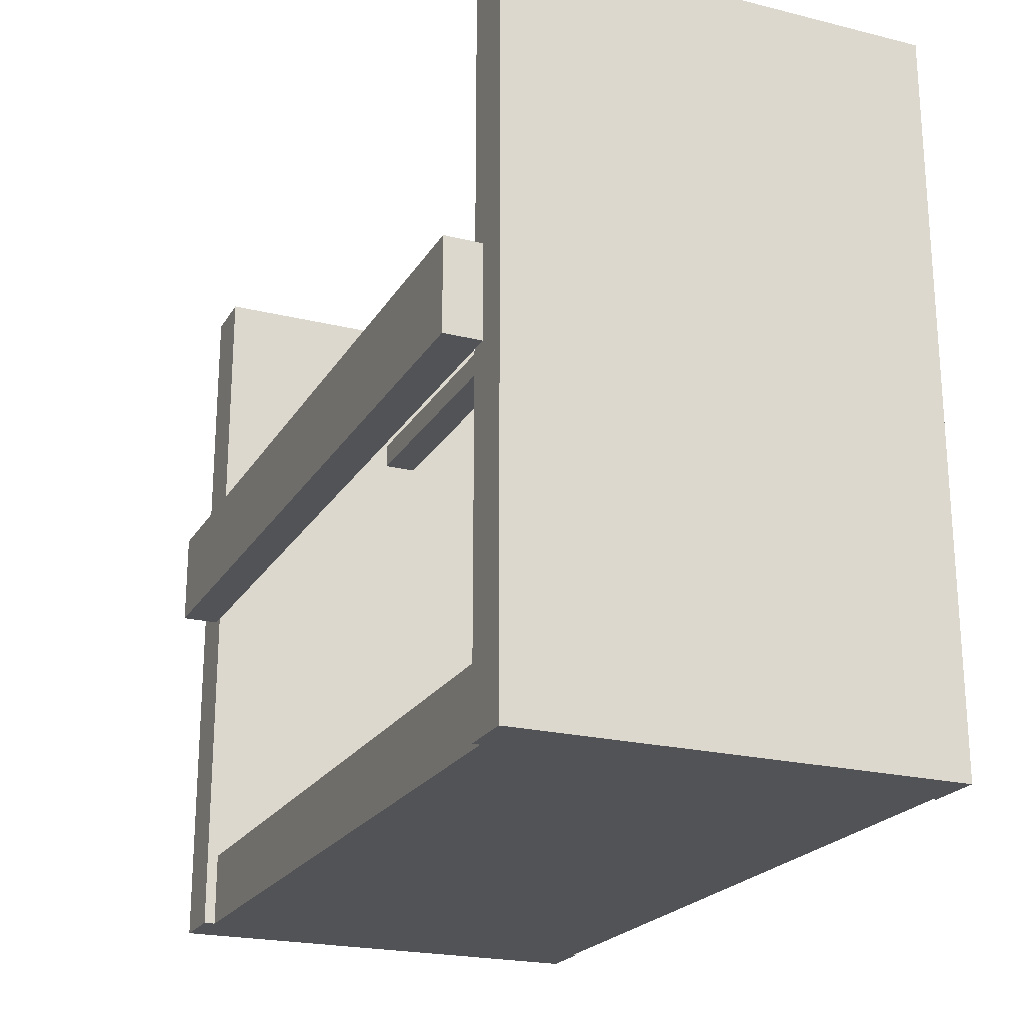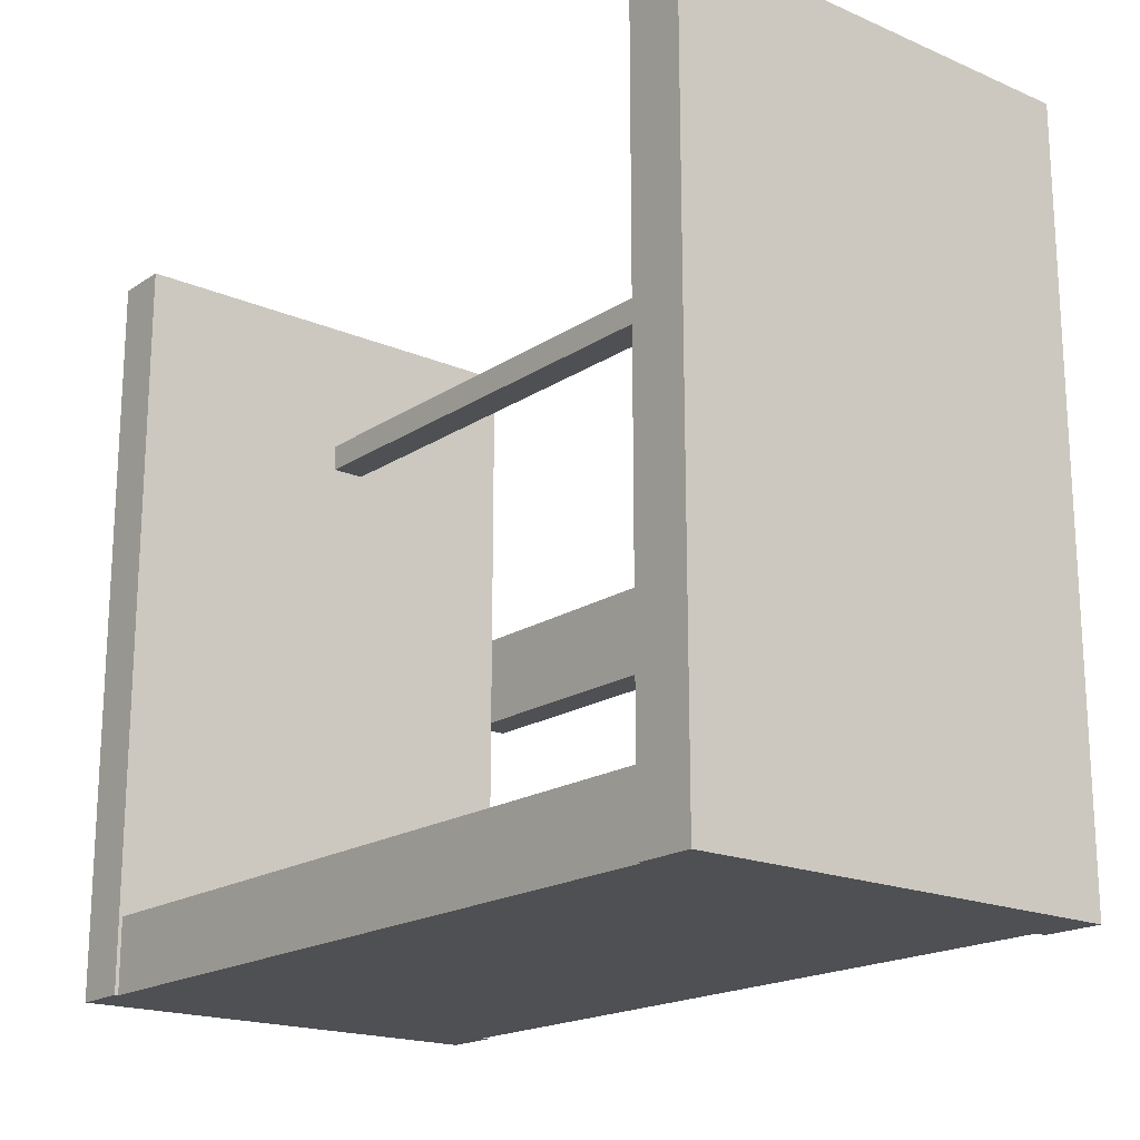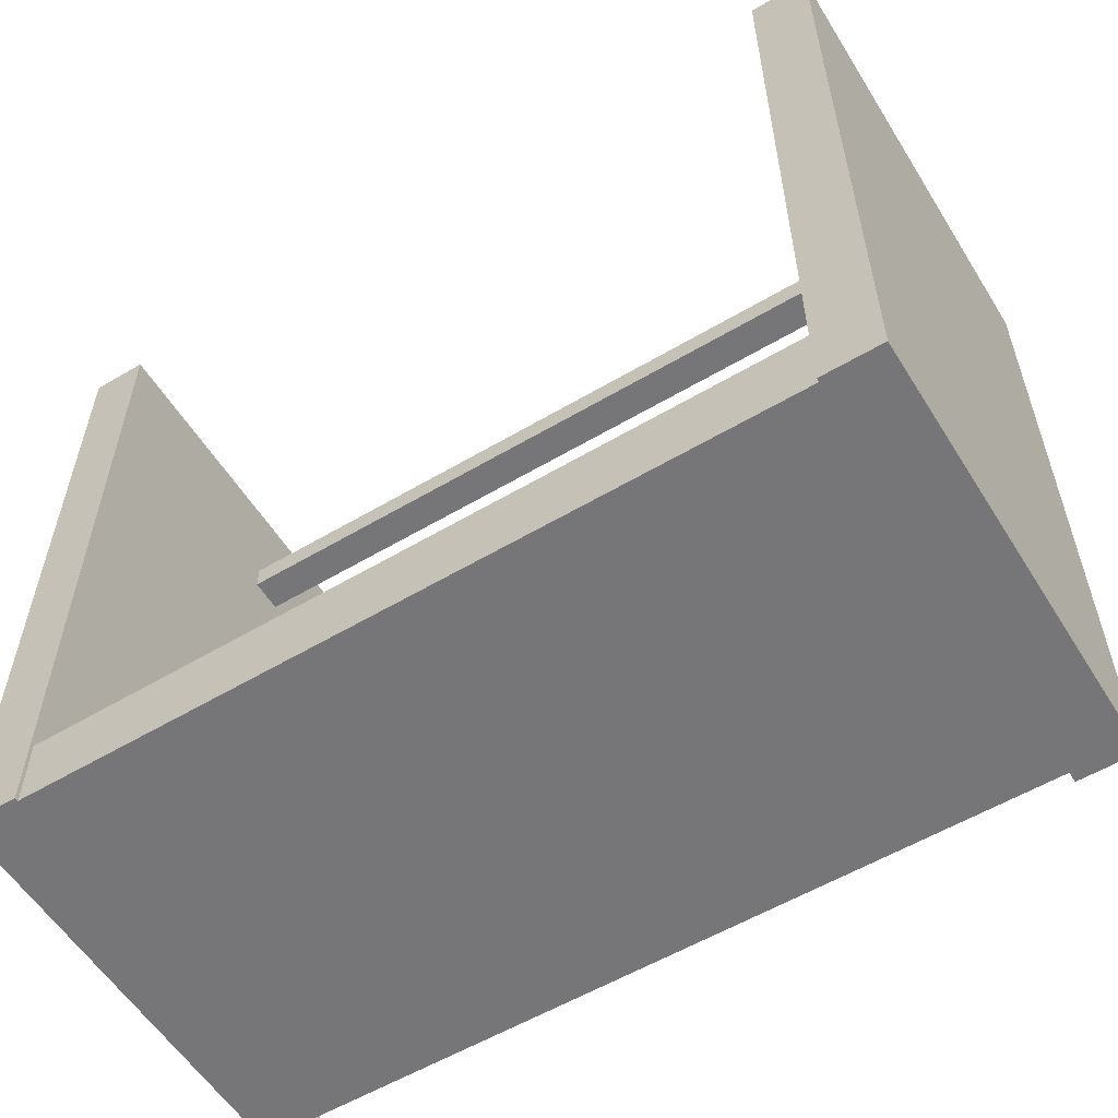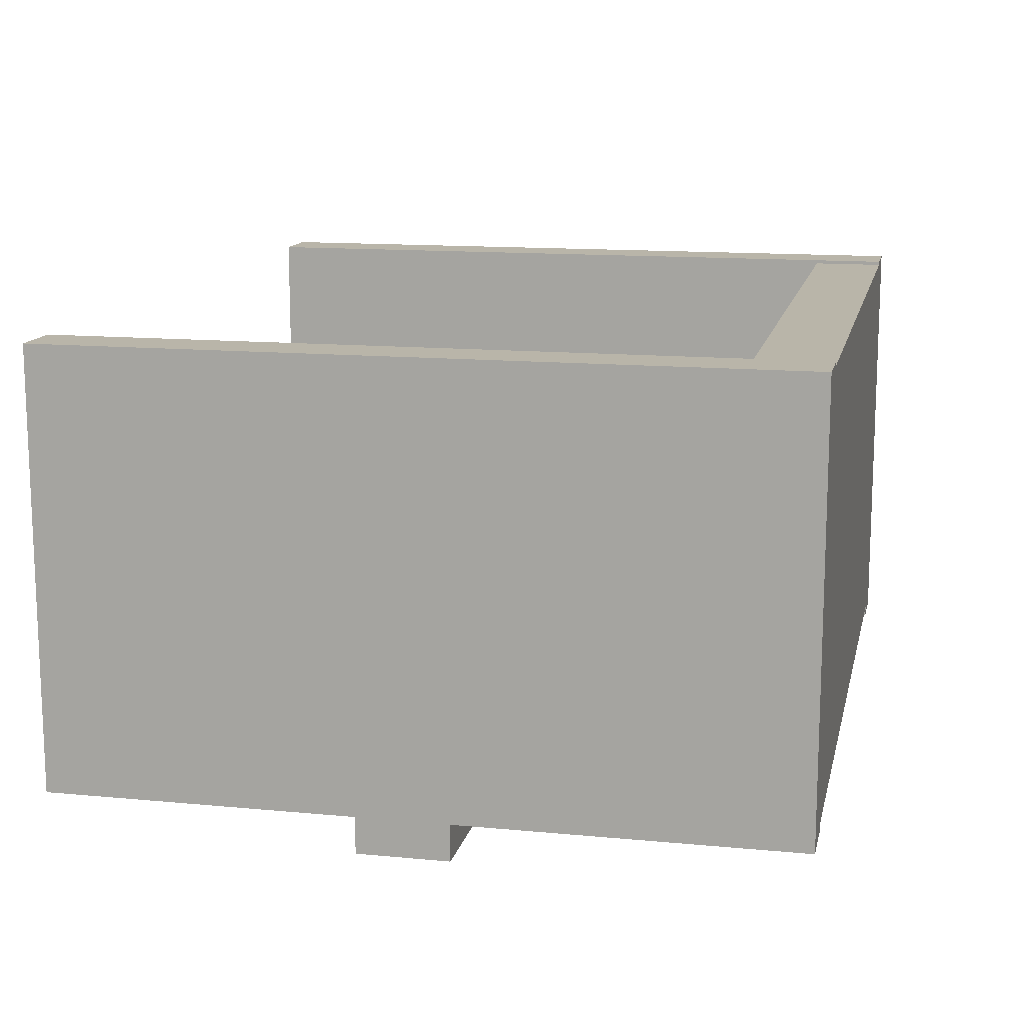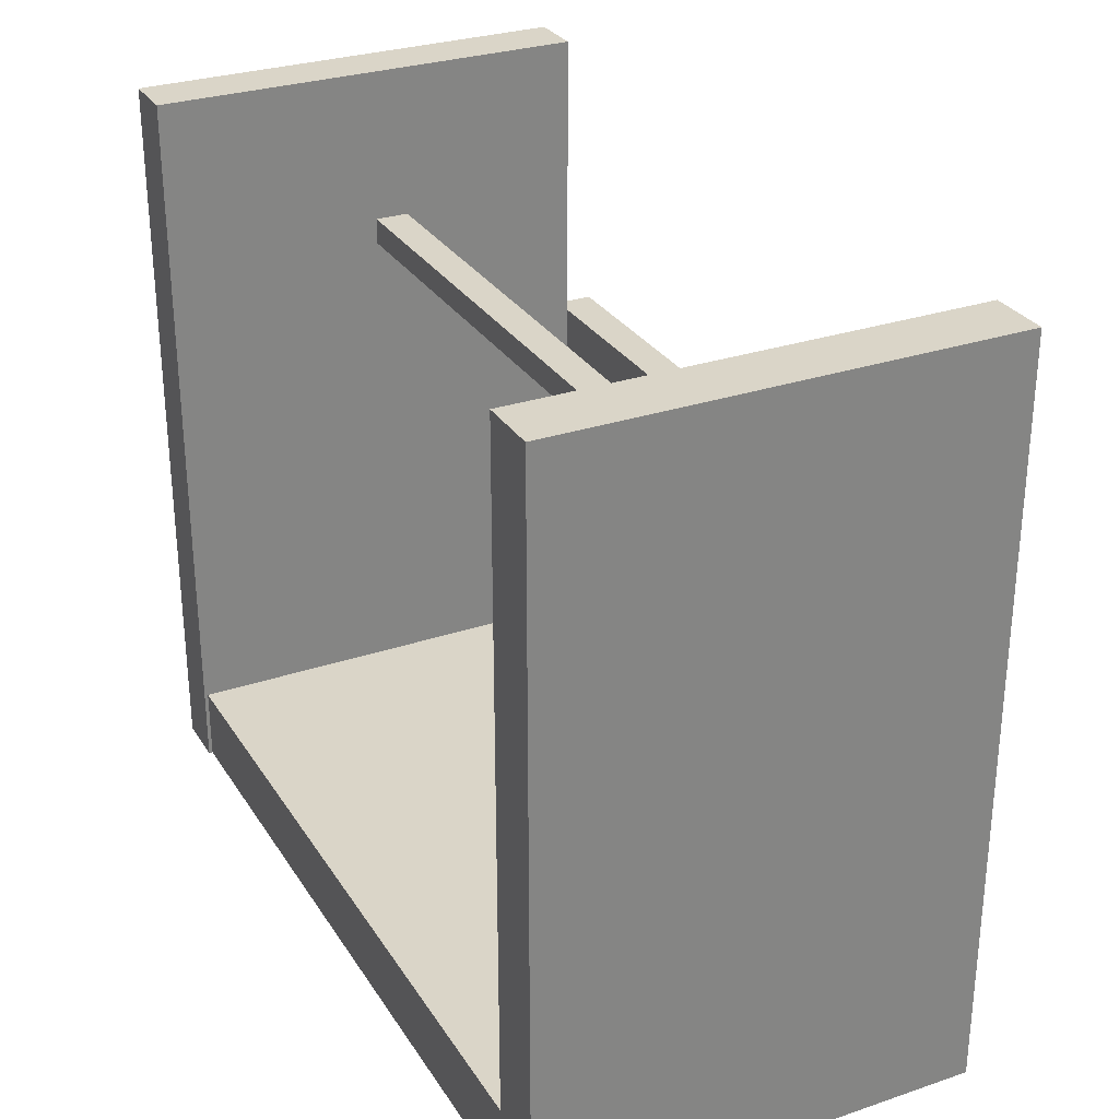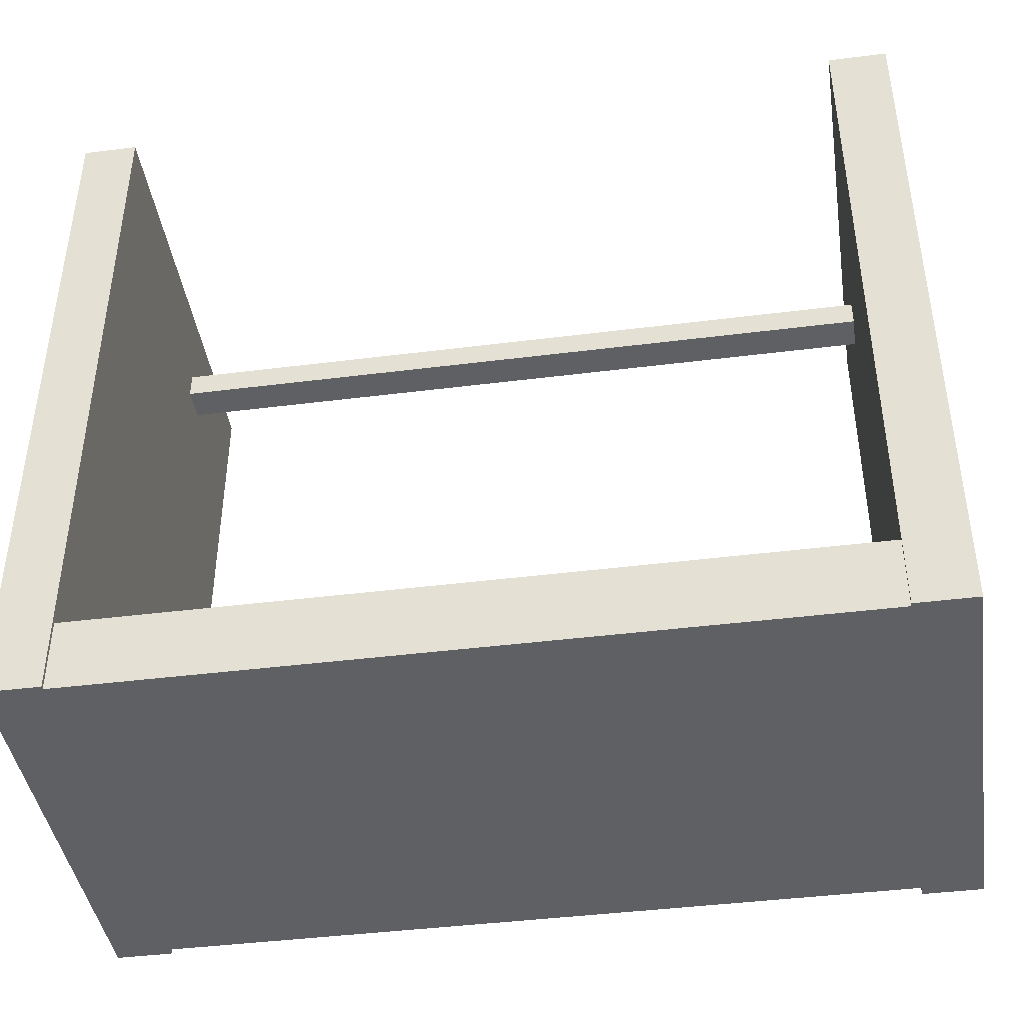
<metadata>
{"format":"obj","ext":"obj","renderer":"f3d","projection":"perspective","resolution":1024,"background":"white","views":[{"elev":-22.0,"azim":66.7,"up":"+Z"},{"elev":-18.7,"azim":-129.2,"up":"+Z"},{"elev":-56.9,"azim":-148.3,"up":"+Z"},{"elev":13.4,"azim":102.2,"up":"+Y"},{"elev":29.3,"azim":-116.5,"up":"+Z"},{"elev":-42.4,"azim":-171.4,"up":"+Z"}]}
</metadata>
<code>
o obj_0
v 105 		-62 		199
v 105 		-62 		0
v 105 		55.98 		0
v 105 		55.98 		199
v -127 		-63 		200
v -127 		-63 		0
v 90.13 		55.98 		0
v 90.13 		55 		20
v 90.13 		55 		0
v -111.1 		55 		0
v -111.1 		55 		20
v -127 		56 		0
v -127 		56 		200
v 90.13 		55.98 		199
v -111.1 		-60 		20
v -111.1 		-1 		153
v -111.1 		-10 		153
v -111.1 		-10 		160
v -111.1 		-1 		160
v 90.13 		-62 		199
v -111.1 		56 		200
v -111.1 		-63 		200
v 100 		-74 		117
v 100 		-74 		92
v 100 		-64 		92
v 100 		-64 		117
v -111 		-64 		117
v -111 		-74 		117
v 90.13 		-60 		20
v -111 		-74 		92
v -111 		-64 		92
v 84 		-10 		160
v 84 		-10 		153
v 84 		-1 		153
v 84 		-1 		160
v -111.1 		-63 		0
v -111.1 		-60 		0
v 90.13 		-62 		0
v 90.13 		-60 		0
v -111.1 		56 		0
g group_0_14860437
f 1 2 3
f 1 3 4
f 2 39 3
f 8 9 10
f 8 10 11
f 6 22 5
f 4 3 14
f 21 16 11
f 15 11 16
f 16 17 15
f 22 15 17
f 7 14 3
f 18 22 17
f 13 12 6
f 13 6 5
f 13 5 22
f 19 16 21
f 4 14 20
f 4 20 1
f 21 13 22
f 23 24 25
f 23 25 26
f 30 25 24
f 26 27 28
f 26 28 23
f 11 15 8
f 30 31 25
f 23 28 30
f 29 8 15
f 31 27 25
f 26 25 27
f 32 33 34
f 32 34 35
f 12 37 6
f 36 6 37
f 33 17 16
f 35 19 18
f 35 18 32
f 38 39 2
f 33 16 34
f 27 31 30
f 27 30 28
f 40 10 12
f 18 17 33
f 18 33 32
f 7 3 9
f 35 34 16
f 35 16 19
f 23 30 24
f 22 18 19
f 22 19 21
f 12 10 37
f 39 37 10
f 10 9 39
f 9 3 39
f 1 20 2
f 37 15 36
f 22 36 15
f 22 6 36
f 14 7 8
f 20 14 29
f 38 20 29
f 8 29 14
f 38 2 20
f 29 39 38
f 39 15 37
f 29 15 39
f 11 10 40
f 11 40 21
f 40 12 21
f 13 21 12
f 7 9 8

</code>
